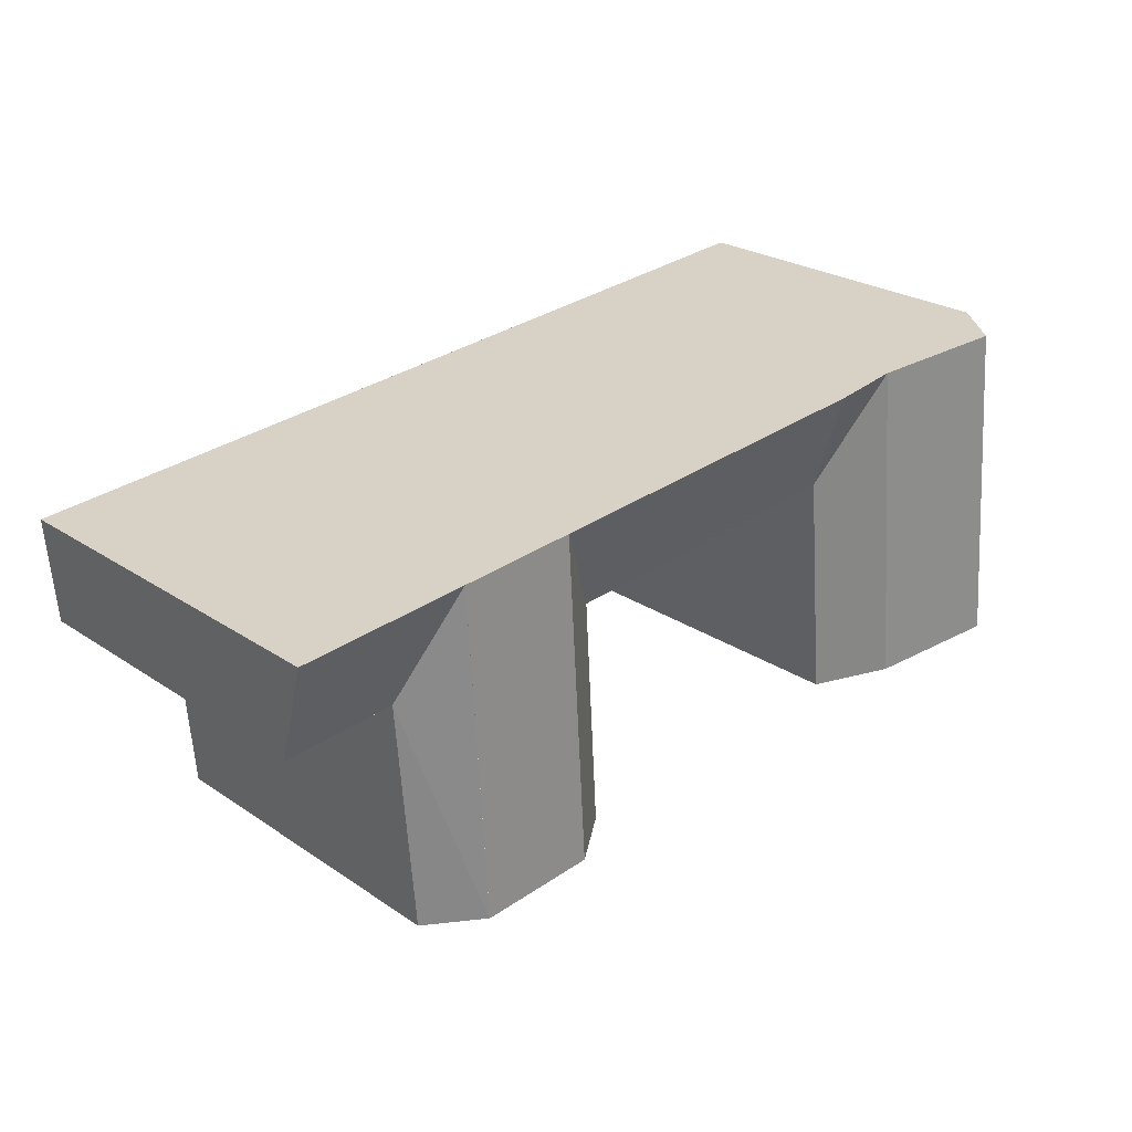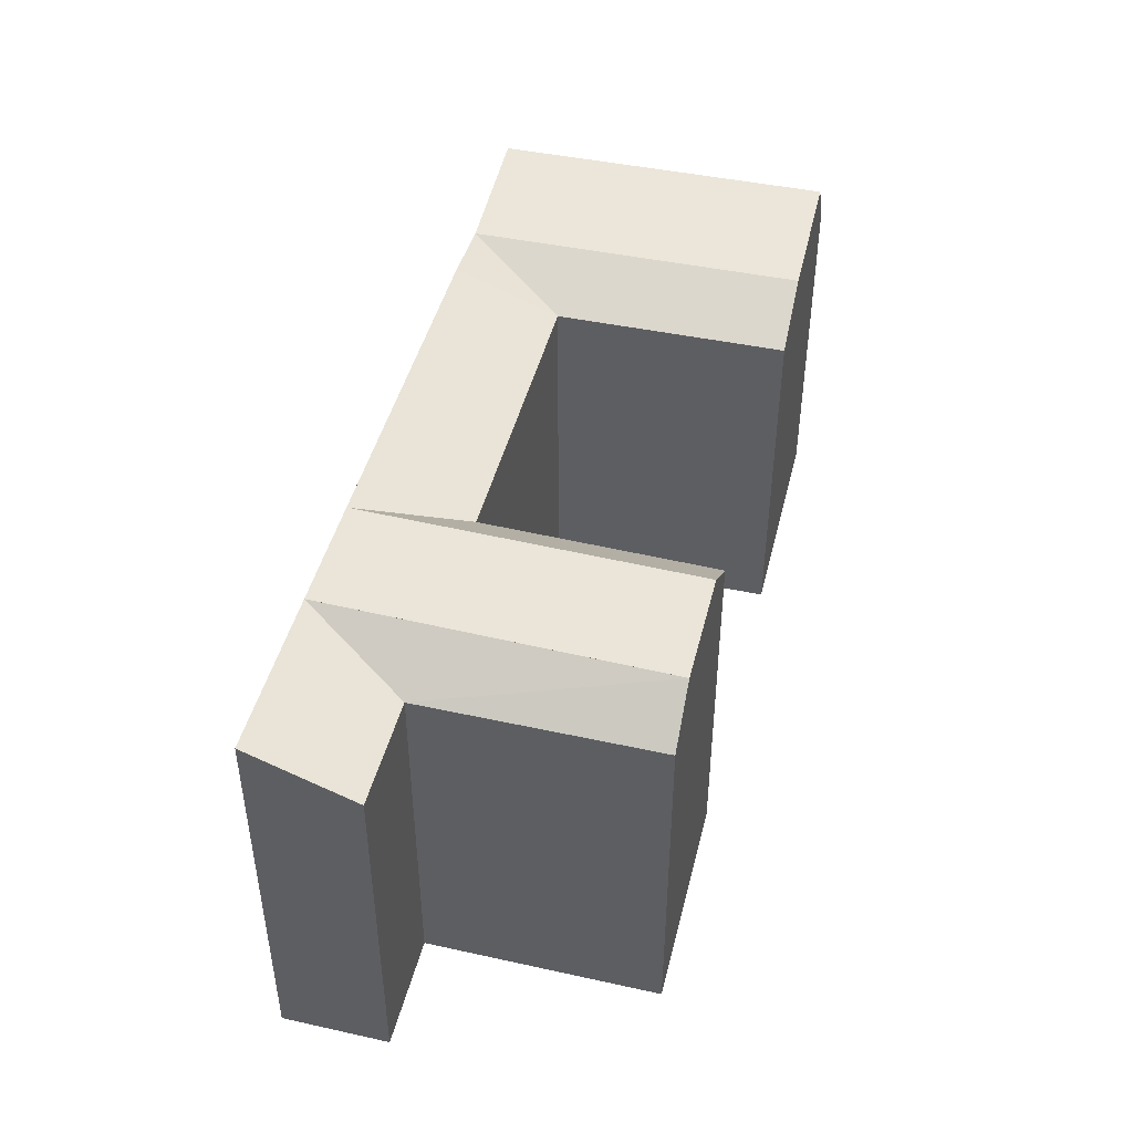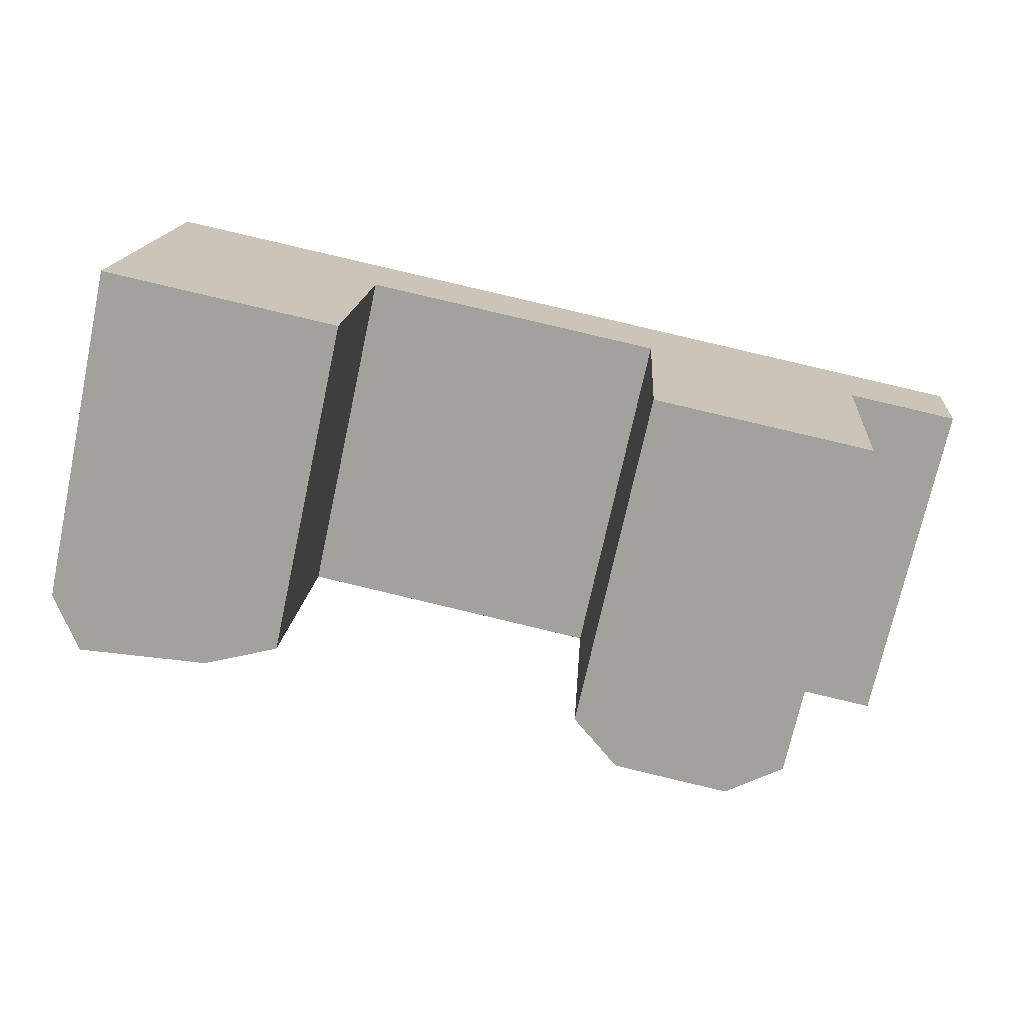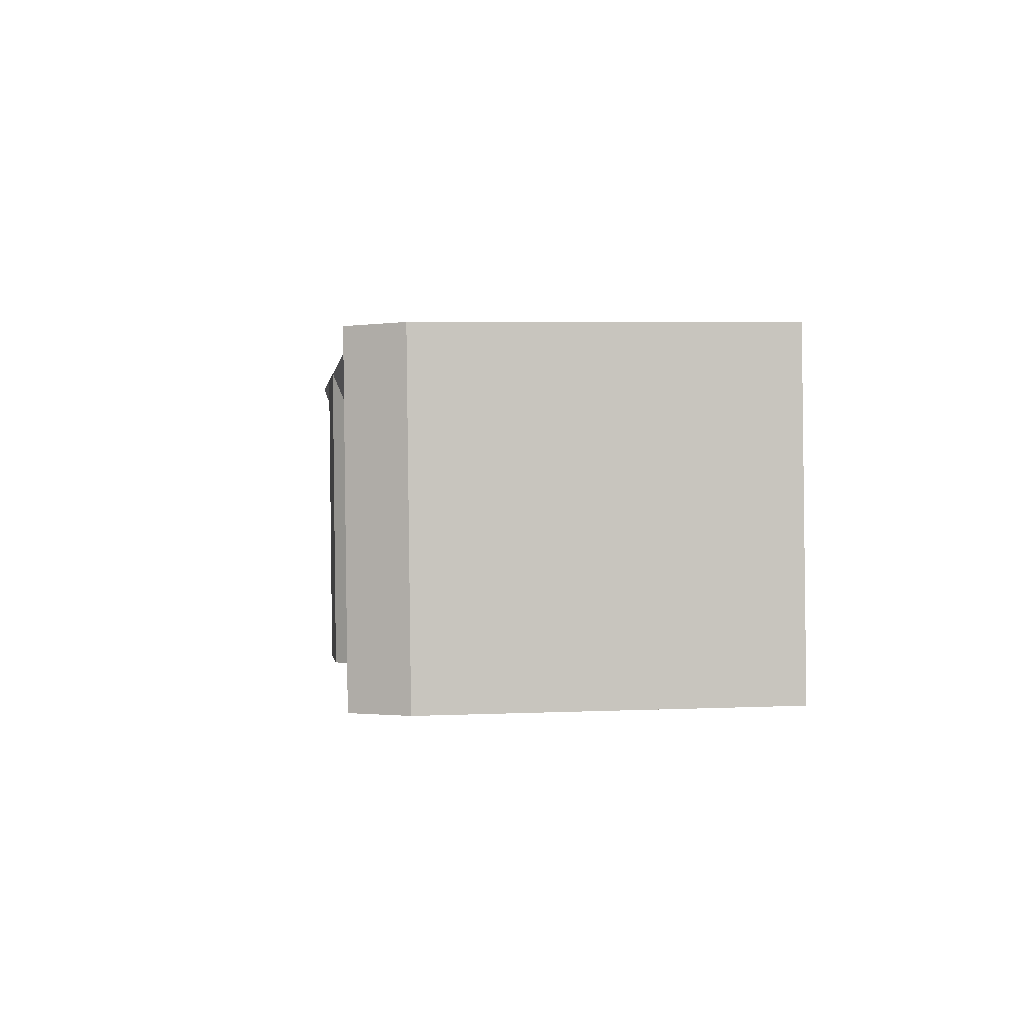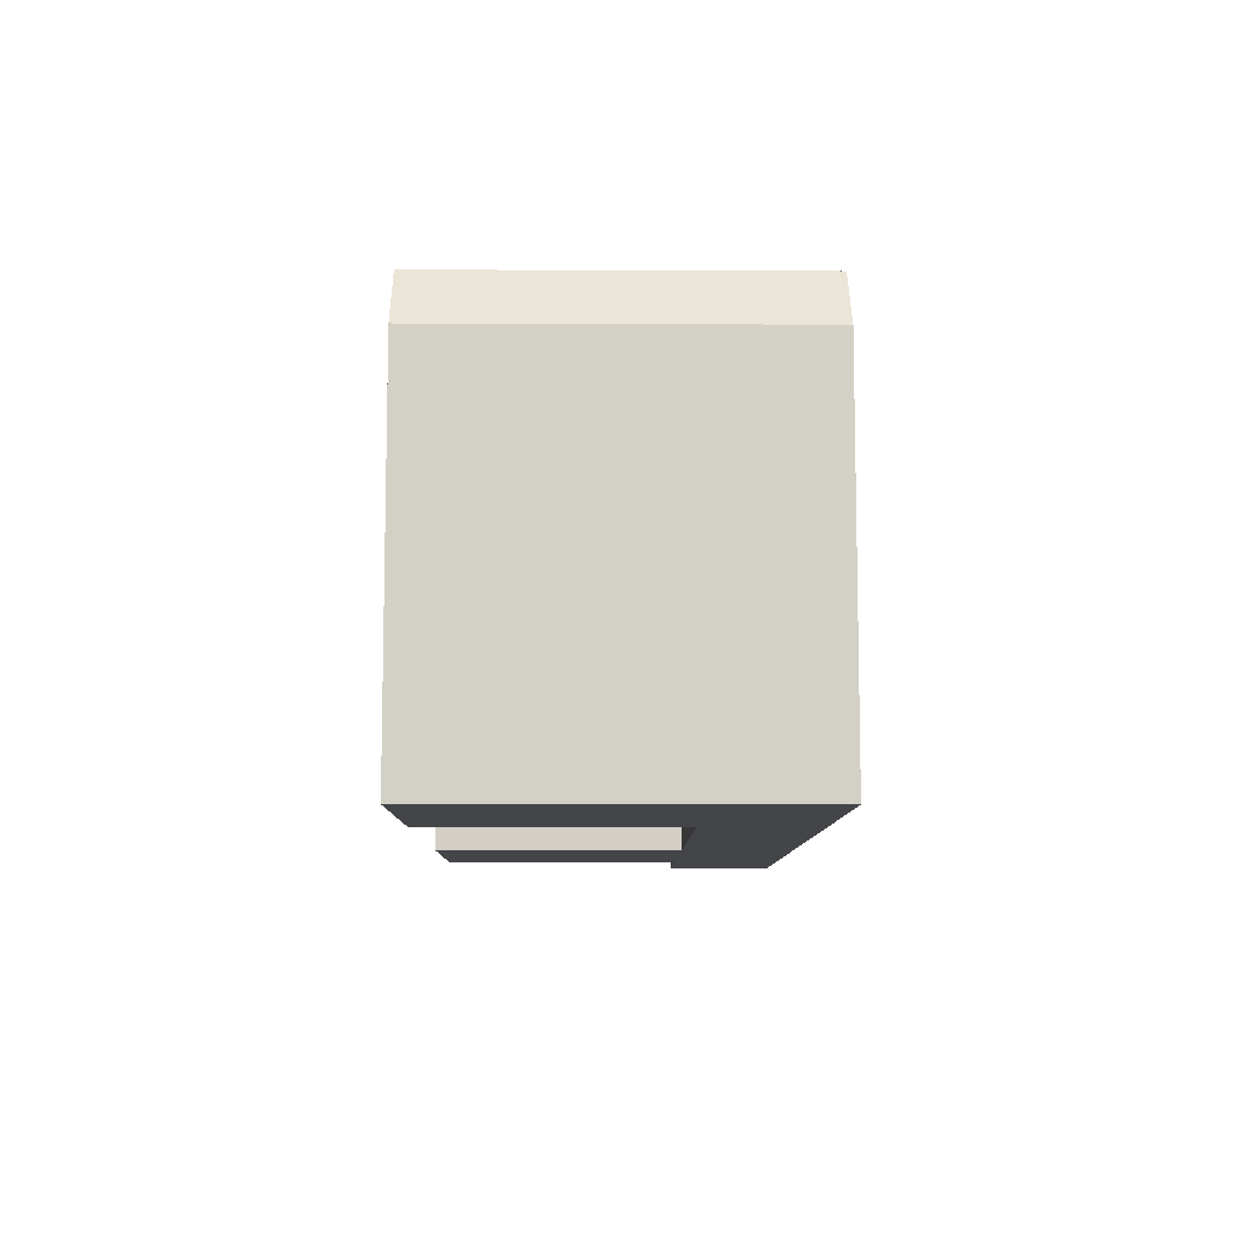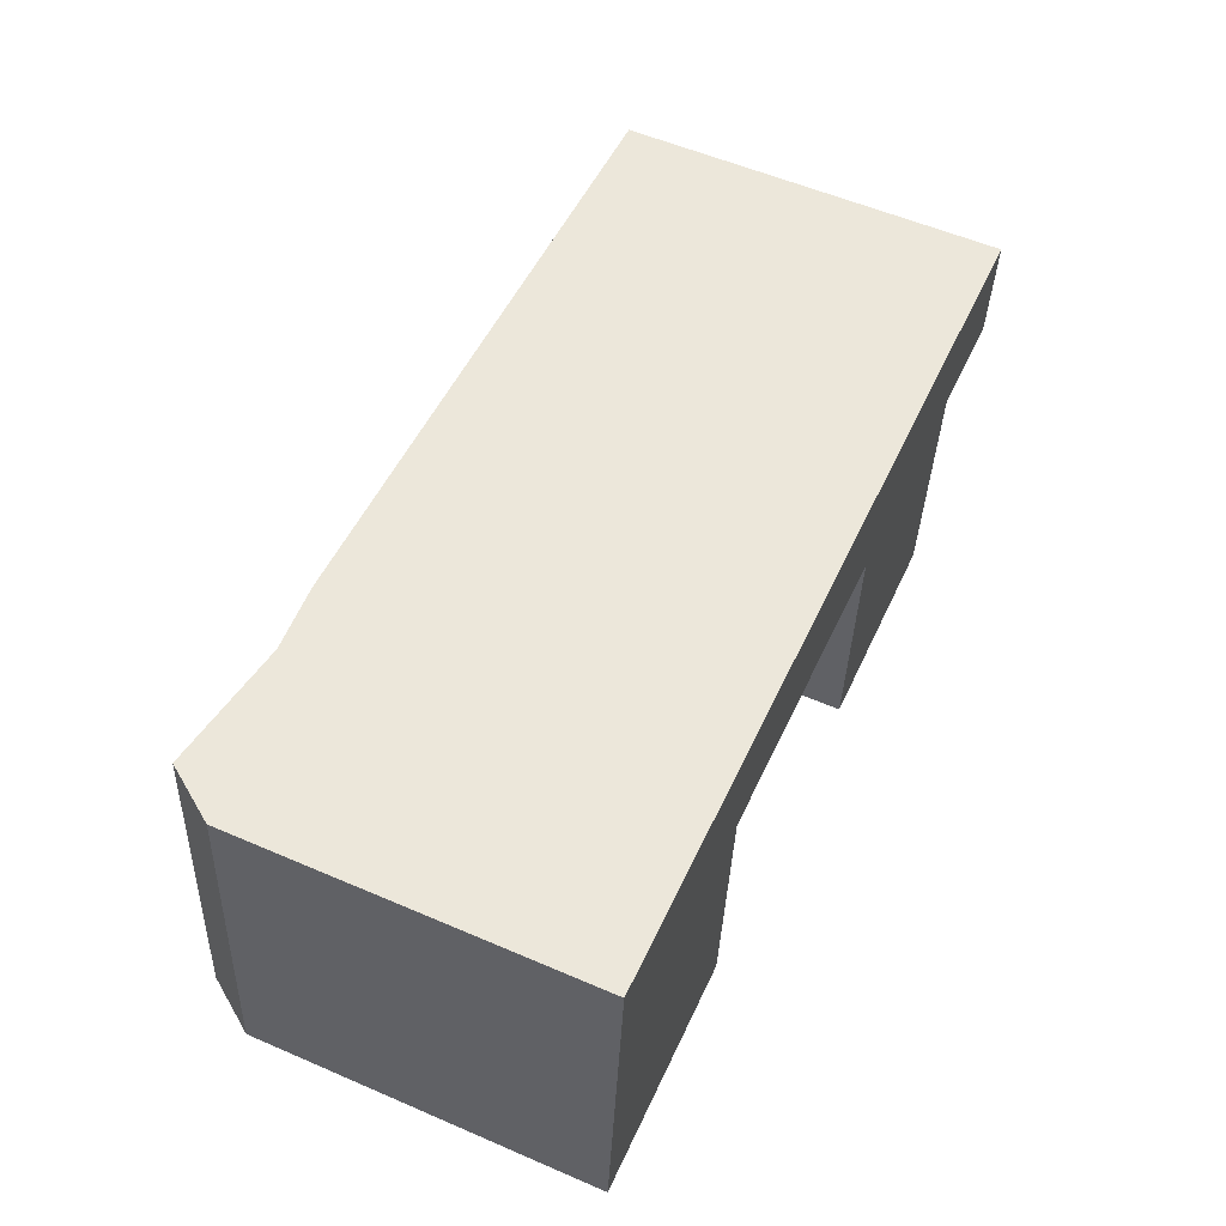
<metadata>
{"format":"obj","ext":"obj","renderer":"f3d","projection":"perspective","resolution":1024,"background":"white","views":[{"elev":25.0,"azim":137.2,"up":"+Z"},{"elev":45.1,"azim":109.0,"up":"+Y"},{"elev":-72.0,"azim":-12.2,"up":"+Z"},{"elev":5.2,"azim":-97.6,"up":"+Z"},{"elev":-9.0,"azim":-85.4,"up":"+Y"},{"elev":56.5,"azim":-65.8,"up":"+Z"}]}
</metadata>
<code>
v  32.45 -9.155e-07 -2.987
v  30.39 -9.155e-07 9.662
v  29.66 -9.155e-07 -2.73
v  38.66 2.179e-16 -3.559
v  41.35 -9.155e-07 -3.807
v  42.36 -9.155e-07 8.561
v  30.73 -9.155e-07 15.26
v  33.52 -9.155e-07 15
v  39.73 -8.838e-16 14.43
v  48.36 -9.155e-07 8.009
v  42.81 -9.155e-07 14.15
v  48.81 -9.155e-07 13.6
v  1.991 -9.155e-07 -0.1833
v  1.137 -9.155e-07 12.36
v  0 -9.155e-07 -5.606e-23
v  9.032 -9.155e-07 -0.8314
v  12.77 -9.155e-07 -1.176
v  13.91 -9.155e-07 11.18
v  1.651 -9.155e-07 17.94
v  3.642 -9.155e-07 17.76
v  10.68 -9.155e-07 17.11
v  14.43 -9.155e-07 16.76
v  1.652 18.61 17.94
v  48.81 20.75 13.6
v  10.68 20.46 17.11
v  3.643 21.41 17.76
v  14.43 20.75 16.76
v  30.73 20.75 15.26
v  33.52 20.75 15
v  39.73 20.75 14.43
v  33.52 20.75 15
v  42.81 20.75 14.15
v  39.73 20.75 14.43
v  29.66 18.61 -2.731
v  41.35 18.61 -3.808
v  32.45 20.75 -2.988
v  38.66 20.75 -3.56
v  32.45 20.75 -2.988
v  38.66 20.75 -3.56
v  9.032 20.46 -0.8321
v  0.0003956 18.61 -0.0005891
v  1.992 21.41 -0.184
v  12.78 18.61 -1.177
v  1.138 18.61 12.36
v  42.36 18.61 8.56
v  30.39 18.61 9.662
v  13.91 18.61 11.18
v  48.36 18.61 8.008
v  39.4 20.75 8.833
v  33.19 20.75 9.404
v  33.19 20.75 9.404
v  3.129 21.41 12.17
v  10.17 20.46 11.52
v  39.4 20.75 8.833
g defaultobject
f 1 2 3
f 2 1 4
f 2 4 5
f 2 5 6
f 2 6 7
f 7 6 8
f 8 6 9
f 9 6 10
f 9 10 11
f 11 10 12
f 13 14 15
f 14 13 16
f 14 16 17
f 14 17 18
f 14 18 19
f 19 18 20
f 20 18 21
f 21 18 2
f 21 2 22
f 22 2 7
f 1 2 3
f 2 1 4
f 2 4 5
f 2 5 6
f 2 6 7
f 7 6 8
f 8 6 9
f 9 6 10
f 9 10 11
f 11 10 12
f 13 14 15
f 14 13 16
f 14 16 17
f 14 17 18
f 14 18 19
f 19 18 20
f 20 18 21
f 21 18 2
f 21 2 22
f 22 2 7
f 20 23 19
f 23 20 21
f 23 21 22
f 23 22 7
f 23 7 8
f 23 8 9
f 23 9 11
f 23 11 12
f 23 12 24
f 23 24 25
f 23 25 26
f 25 24 27
f 27 24 28
f 28 24 29
f 29 24 30
f 29 30 31
f 30 24 32
f 33 31 30
f 34 1 3
f 1 34 4
f 4 34 5
f 5 34 35
f 35 34 36
f 35 36 37
f 37 36 38
f 37 38 39
f 40 41 42
f 41 40 43
f 41 43 17
f 41 17 16
f 41 16 15
f 15 16 13
f 15 44 41
f 44 15 23
f 23 15 19
f 19 15 14
f 5 45 6
f 45 5 35
f 46 3 2
f 3 46 34
f 17 47 18
f 47 17 43
f 45 10 6
f 10 45 48
f 10 24 12
f 24 10 48
f 47 2 18
f 2 47 46
f 20 23 19
f 23 20 21
f 23 21 22
f 23 22 7
f 23 7 8
f 23 8 9
f 23 9 11
f 23 11 12
f 23 12 24
f 23 24 25
f 23 25 26
f 25 24 27
f 27 24 28
f 28 24 29
f 29 24 30
f 29 30 31
f 30 24 32
f 33 31 30
f 34 1 3
f 1 34 4
f 4 34 5
f 5 34 35
f 35 34 36
f 35 36 37
f 37 36 38
f 37 38 39
f 40 41 42
f 41 40 43
f 41 43 17
f 41 17 16
f 41 16 15
f 15 16 13
f 15 44 41
f 44 15 23
f 23 15 19
f 19 15 14
f 5 45 6
f 45 5 35
f 46 3 2
f 3 46 34
f 17 47 18
f 47 17 43
f 45 10 6
f 10 45 48
f 10 24 12
f 24 10 48
f 47 2 18
f 2 47 46
f 48 32 24
f 32 48 45
f 32 45 30
f 38 49 39
f 49 38 50
f 49 50 33
f 33 50 31
f 34 51 36
f 51 34 46
f 51 46 29
f 46 28 29
f 28 46 27
f 27 46 47
f 41 52 42
f 52 41 44
f 52 44 26
f 26 44 23
f 42 53 40
f 53 42 52
f 53 52 25
f 25 52 26
f 40 47 43
f 47 40 53
f 47 53 25
f 45 37 54
f 37 45 35
f 30 45 54
f 25 27 47
f 30 45 54
f 25 27 47
f 48 32 24
f 32 48 45
f 32 45 30
f 38 49 39
f 49 38 50
f 49 50 33
f 33 50 31
f 34 51 36
f 51 34 46
f 51 46 29
f 46 28 29
f 28 46 27
f 27 46 47
f 41 52 42
f 52 41 44
f 52 44 26
f 26 44 23
f 42 53 40
f 53 42 52
f 53 52 25
f 25 52 26
f 40 47 43
f 47 40 53
f 47 53 25
f 45 37 54
f 37 45 35

</code>
